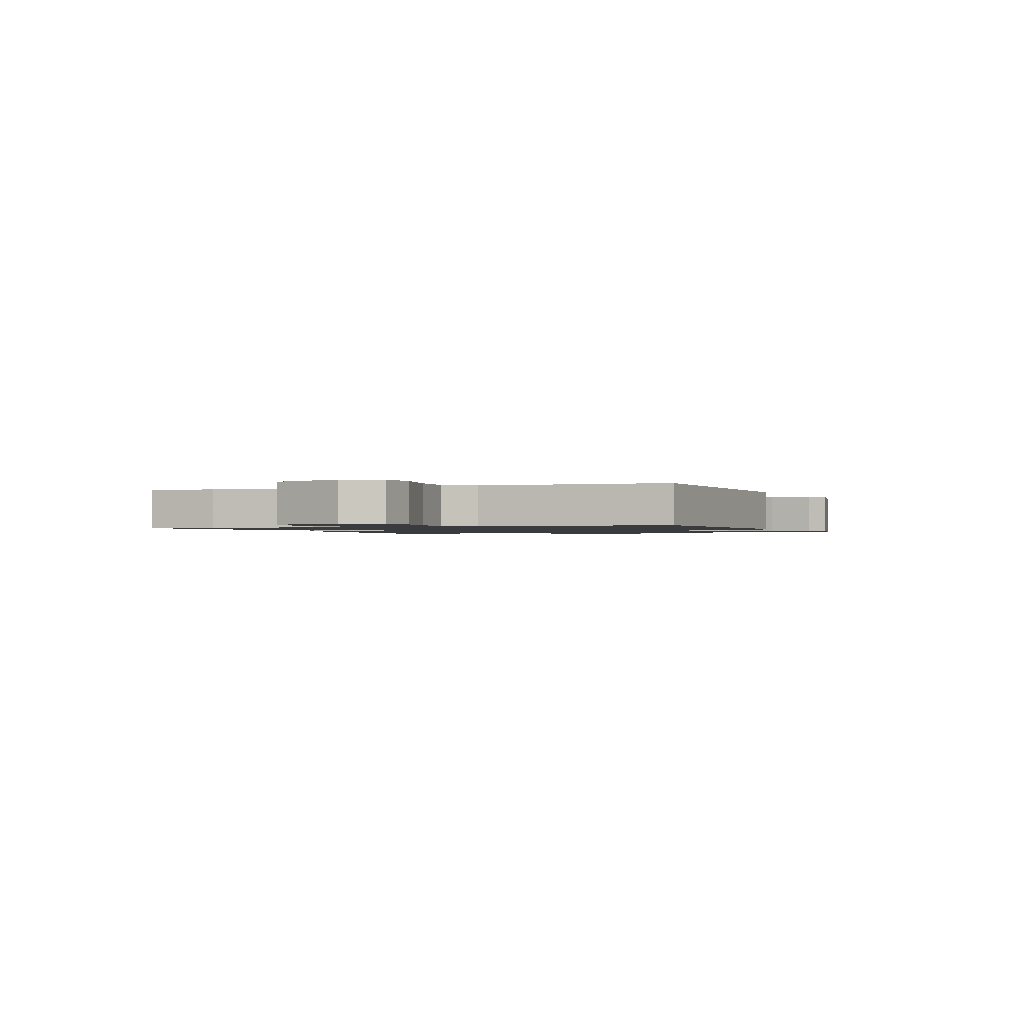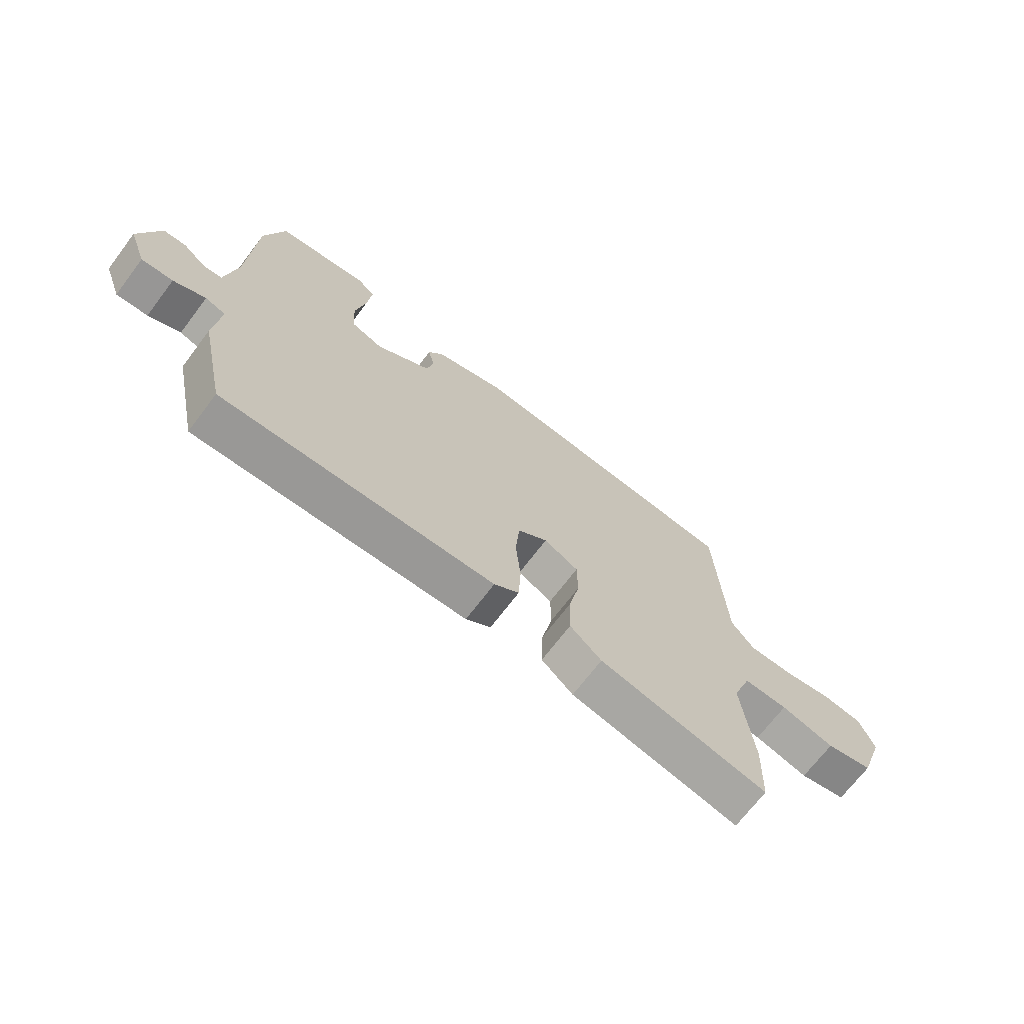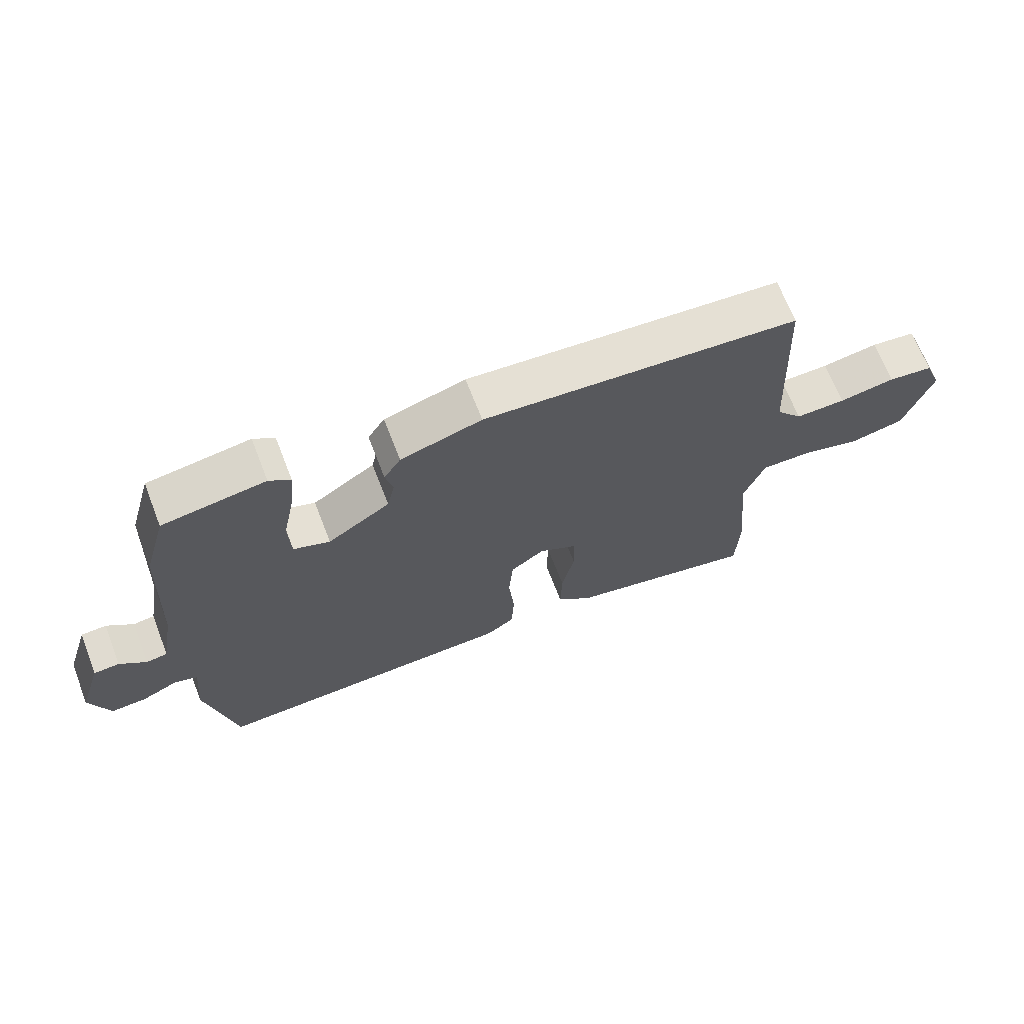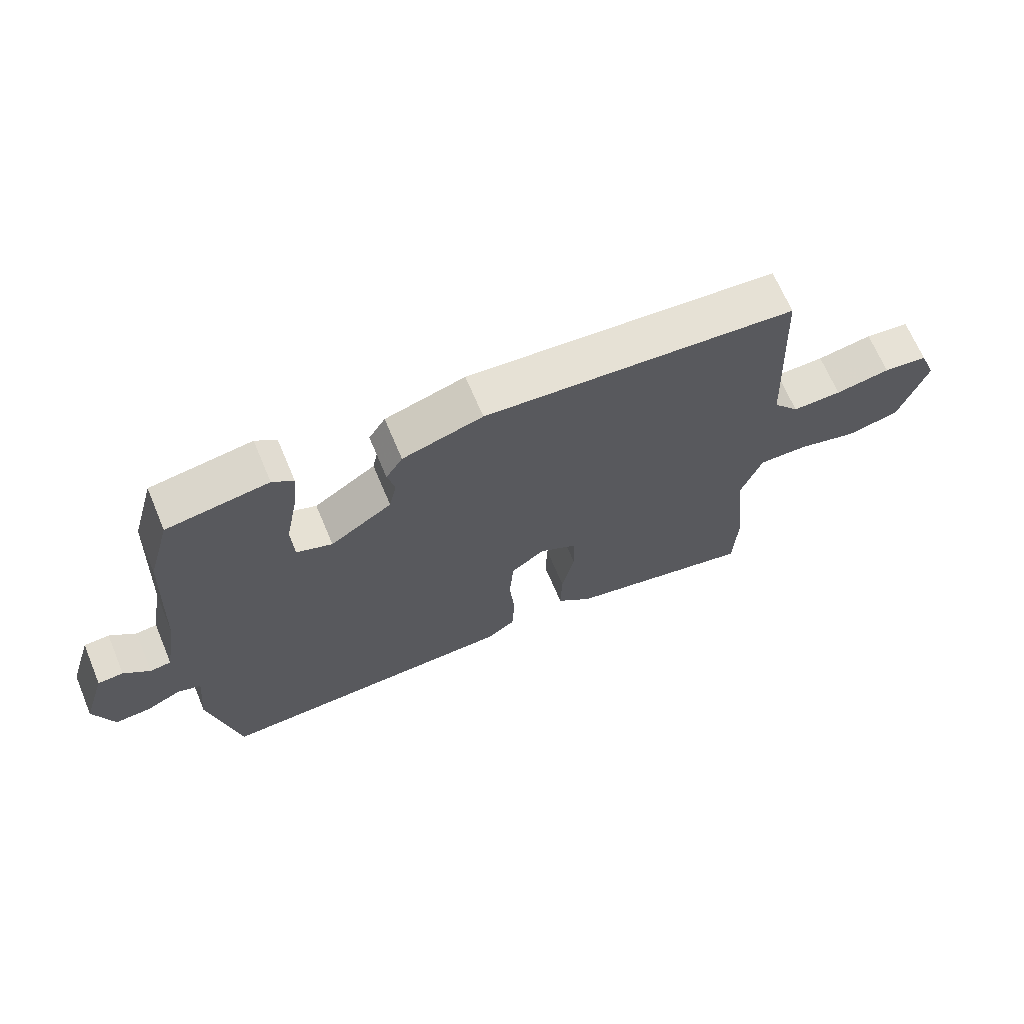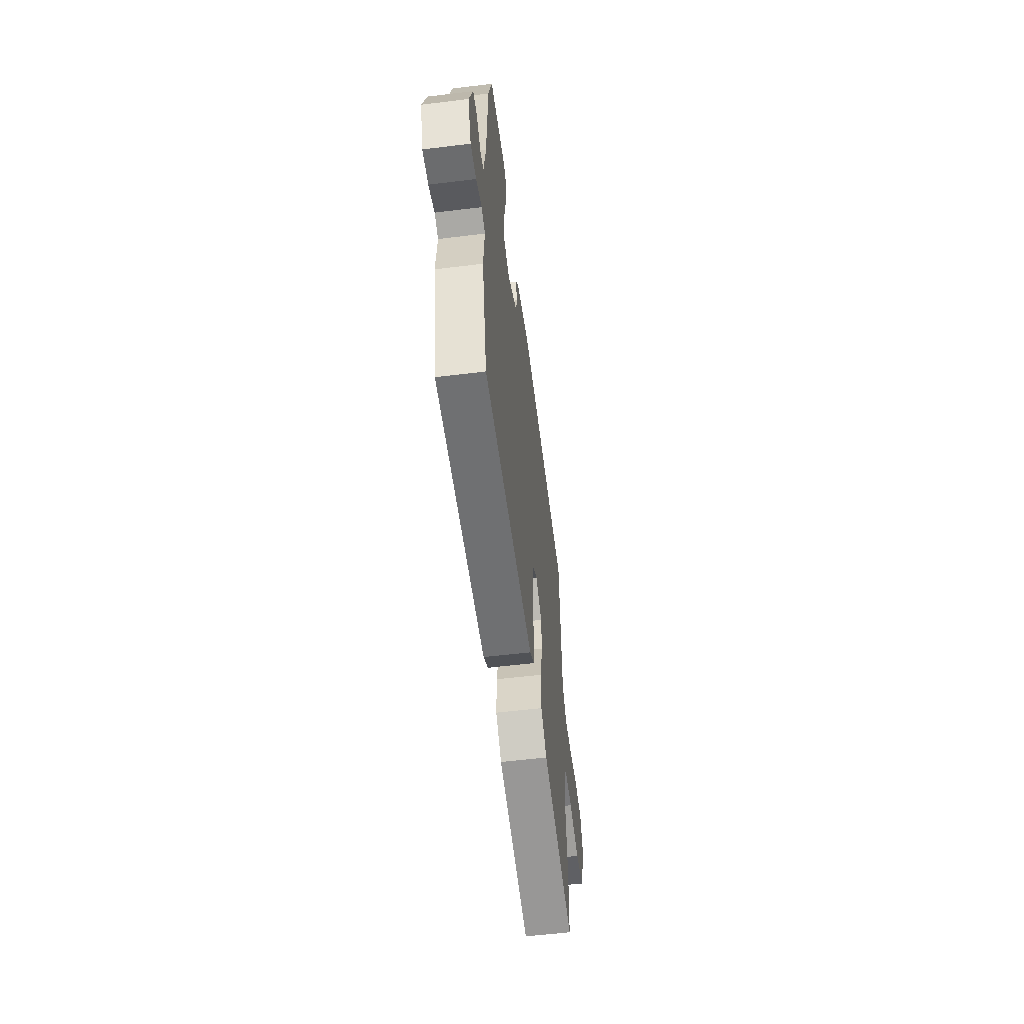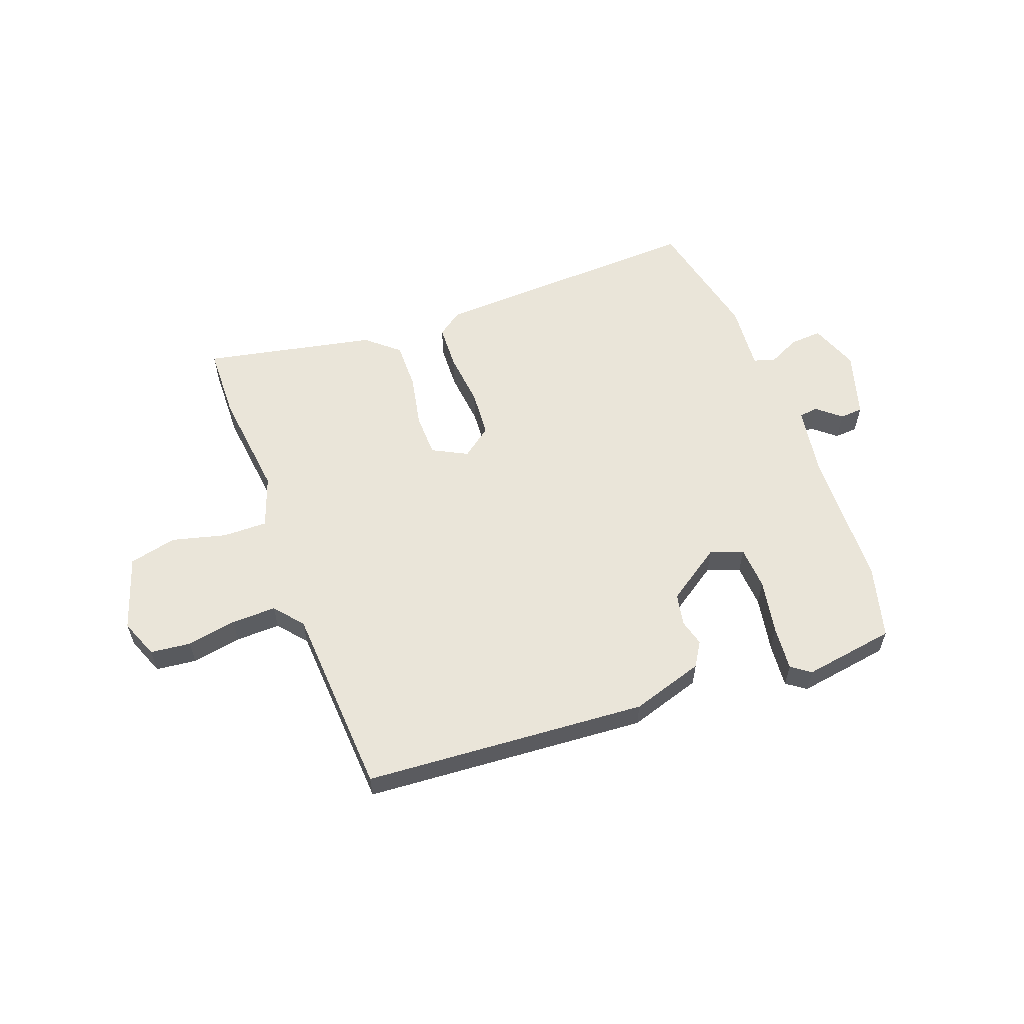
<metadata>
{"format":"obj","ext":"obj","renderer":"f3d","projection":"perspective","resolution":1024,"background":"white","views":[{"elev":-1.3,"azim":-69.5,"up":"+Y"},{"elev":-69.5,"azim":142.9,"up":"+Z"},{"elev":68.0,"azim":158.8,"up":"+Z"},{"elev":67.3,"azim":157.2,"up":"+Z"},{"elev":-56.5,"azim":97.3,"up":"+Z"},{"elev":58.3,"azim":-21.0,"up":"+Y"}]}
</metadata>
<code>
v 0.499 0.07 -0.5
v 0.007 0.07 -0.485
v -0.038 0.07 -0.453
v -0.042 0.07 -0.373
v -0.033 0.07 -0.275
v -0.04 0.07 -0.191
v -0.094 0.07 -0.151
v -0.156 0.07 -0.184
v -0.157 0.07 -0.261
v -0.137 0.07 -0.355
v -0.135 0.07 -0.441
v -0.192 0.07 -0.491
v -0.498 0.07 -0.557
v -0.503 0.07 -0.426
v -0.483 0.07 -0.232
v -0.517 0.07 -0.14
v -0.597 0.07 -0.142
v -0.694 0.07 -0.168
v -0.779 0.07 -0.149
v -0.824 0.07 -0.017
v -0.797 0.07 0.053
v -0.725 0.07 0.062
v -0.636 0.07 0.047
v -0.556 0.07 0.046
v -0.514 0.07 0.098
v -0.498 0.07 0.441
v 0.008 0.07 0.482
v 0.138 0.07 0.443
v 0.165 0.07 0.4
v 0.153 0.07 0.352
v 0.165 0.07 0.295
v 0.265 0.07 0.229
v 0.323 0.07 0.251
v 0.327 0.07 0.329
v 0.308 0.07 0.427
v 0.3 0.07 0.507
v 0.334 0.07 0.532
v 0.498 0.07 0.508
v 0.534 0.07 0.379
v 0.545 0.07 0.125
v 0.566 0.07 0.003
v 0.6 0.07 -0.001
v 0.642 0.07 0.035
v 0.683 0.07 0.033
v 0.72 0.07 -0.085
v 0.688 0.07 -0.172
v 0.631 0.07 -0.169
v 0.573 0.07 -0.142
v 0.536 0.07 -0.155
v 0.547 0.07 -0.274
v 0.499 0 -0.5
v 0.007 0 -0.485
v -0.038 0 -0.453
v -0.042 0 -0.373
v -0.033 0 -0.275
v -0.04 0 -0.191
v -0.094 0 -0.151
v -0.156 0 -0.184
v -0.157 0 -0.261
v -0.137 0 -0.355
v -0.135 0 -0.441
v -0.192 0 -0.491
v -0.498 0 -0.557
v -0.503 0 -0.426
v -0.483 0 -0.232
v -0.517 0 -0.14
v -0.597 0 -0.142
v -0.694 0 -0.168
v -0.779 0 -0.149
v -0.824 0 -0.017
v -0.797 0 0.053
v -0.725 0 0.062
v -0.636 0 0.047
v -0.556 0 0.046
v -0.514 0 0.098
v -0.498 0 0.441
v 0.008 0 0.482
v 0.138 0 0.443
v 0.165 0 0.4
v 0.153 0 0.352
v 0.165 0 0.295
v 0.265 0 0.229
v 0.323 0 0.251
v 0.327 0 0.329
v 0.308 0 0.427
v 0.3 0 0.507
v 0.334 0 0.532
v 0.498 0 0.508
v 0.534 0 0.379
v 0.545 0 0.125
v 0.566 0 0.003
v 0.6 0 -0.001
v 0.642 0 0.035
v 0.683 0 0.033
v 0.72 0 -0.085
v 0.688 0 -0.172
v 0.631 0 -0.169
v 0.573 0 -0.142
v 0.536 0 -0.155
v 0.547 0 -0.274
f 3 4 5
f 2 3 5
f 1 2 5
f 50 1 5
f 49 50 5
f 48 49 5 6
f 46 47 48
f 45 46 48
f 44 45 48
f 43 44 48
f 42 43 48
f 48 6 7
f 42 48 7
f 41 42 7
f 40 41 7
f 38 39 40
f 37 38 40
f 36 37 40
f 35 36 40
f 34 35 40
f 33 34 40
f 32 33 40 7
f 31 32 7 8
f 30 31 8
f 29 30 8
f 28 29 8
f 27 28 8
f 26 27 8
f 25 26 8
f 24 25 8 9
f 10 11 12
f 9 10 12
f 24 9 12
f 23 24 12
f 21 22 23
f 20 21 23
f 19 20 23
f 18 19 23
f 17 18 23
f 16 17 23
f 16 23 12
f 15 16 12
f 12 13 14 15
f 55 54 53
f 55 53 52
f 55 52 51
f 55 51 100
f 55 100 99
f 56 55 99 98
f 98 97 96
f 98 96 95
f 98 95 94
f 98 94 93
f 98 93 92
f 57 56 98
f 57 98 92
f 57 92 91
f 57 91 90
f 90 89 88
f 90 88 87
f 90 87 86
f 90 86 85
f 90 85 84
f 90 84 83
f 57 90 83 82
f 58 57 82 81
f 58 81 80
f 58 80 79
f 58 79 78
f 58 78 77
f 58 77 76
f 58 76 75
f 59 58 75 74
f 62 61 60
f 62 60 59
f 62 59 74
f 62 74 73
f 73 72 71
f 73 71 70
f 73 70 69
f 73 69 68
f 73 68 67
f 73 67 66
f 62 73 66
f 62 66 65
f 65 64 63 62
f 1 51 52 2
f 2 52 53 3
f 3 53 54 4
f 4 54 55 5
f 5 55 56 6
f 6 56 57 7
f 7 57 58 8
f 8 58 59 9
f 9 59 60 10
f 10 60 61 11
f 11 61 62 12
f 12 62 63 13
f 13 63 64 14
f 14 64 65 15
f 15 65 66 16
f 16 66 67 17
f 17 67 68 18
f 18 68 69 19
f 19 69 70 20
f 20 70 71 21
f 21 71 72 22
f 22 72 73 23
f 23 73 74 24
f 24 74 75 25
f 25 75 76 26
f 26 76 77 27
f 27 77 78 28
f 28 78 79 29
f 29 79 80 30
f 30 80 81 31
f 31 81 82 32
f 32 82 83 33
f 33 83 84 34
f 34 84 85 35
f 35 85 86 36
f 36 86 87 37
f 37 87 88 38
f 38 88 89 39
f 39 89 90 40
f 40 90 91 41
f 41 91 92 42
f 42 92 93 43
f 43 93 94 44
f 44 94 95 45
f 45 95 96 46
f 46 96 97 47
f 47 97 98 48
f 48 98 99 49
f 49 99 100 50
f 50 100 51 1

</code>
